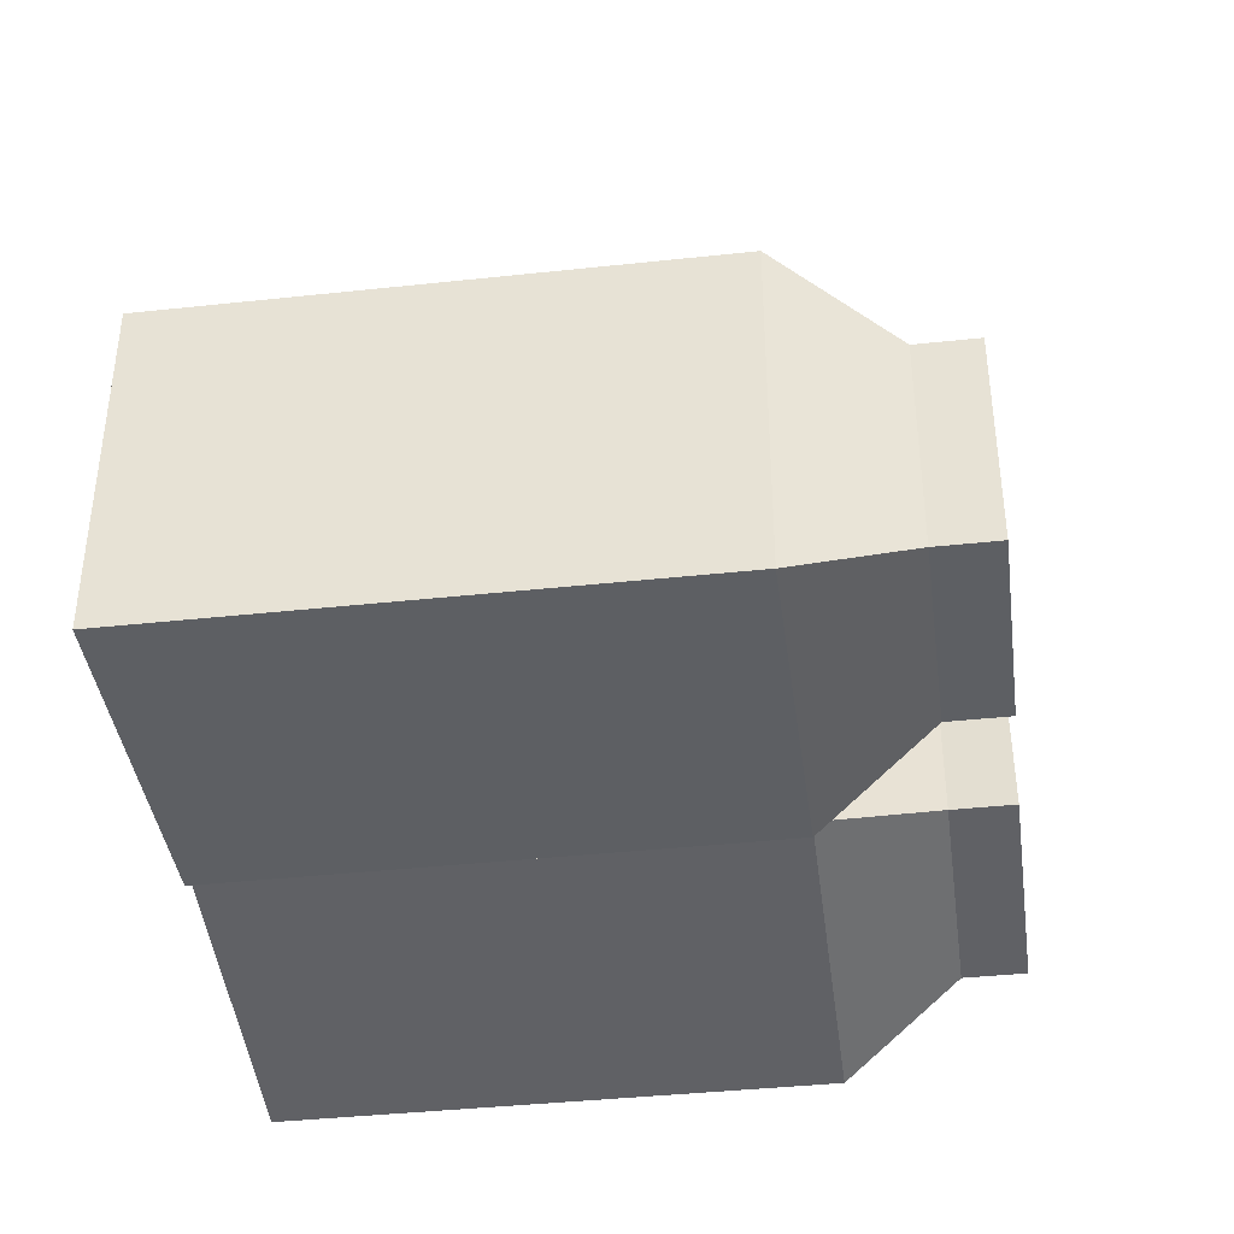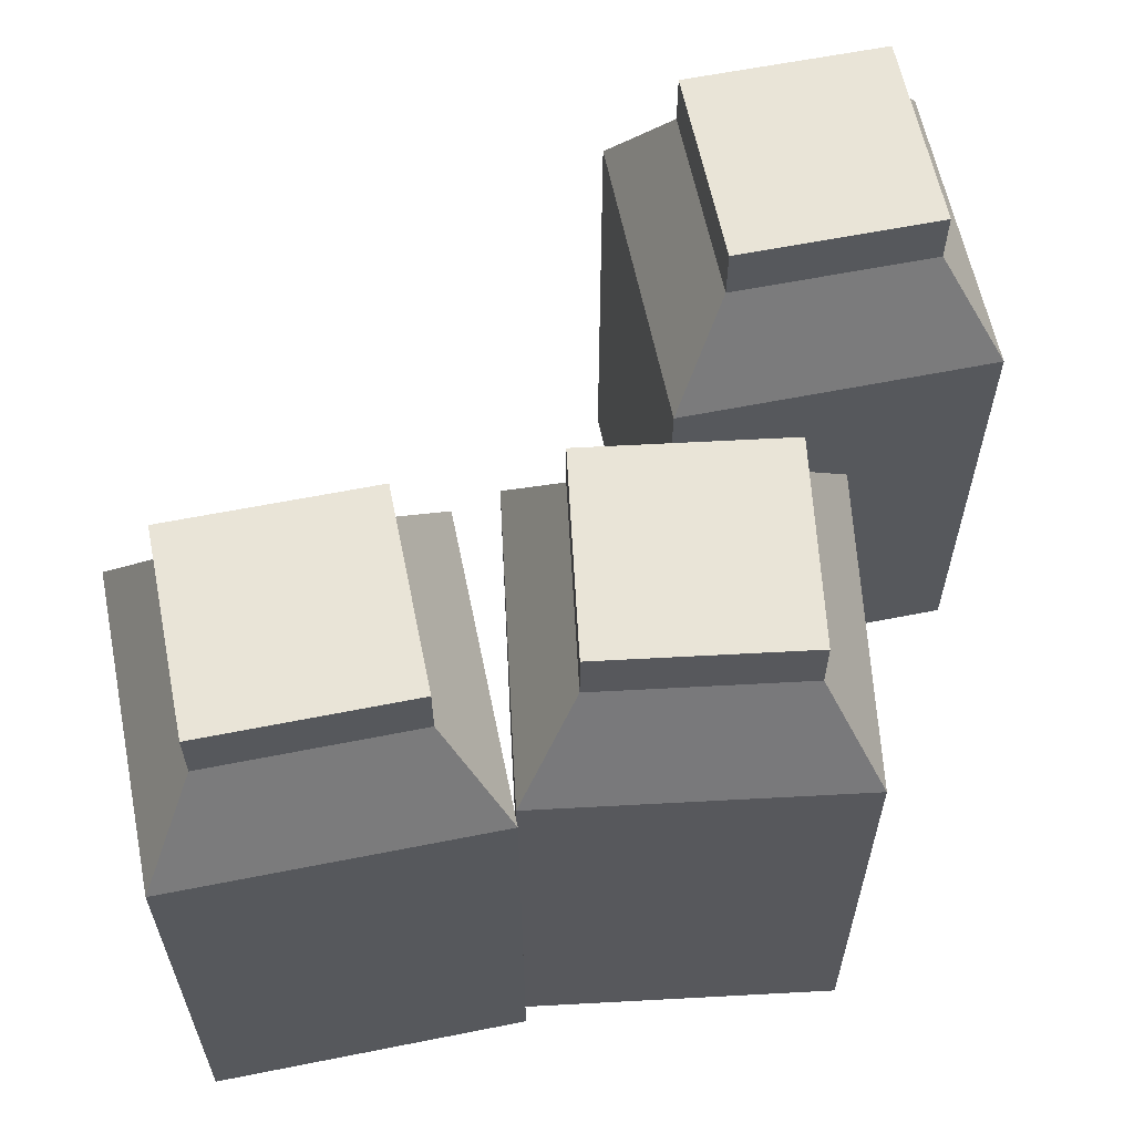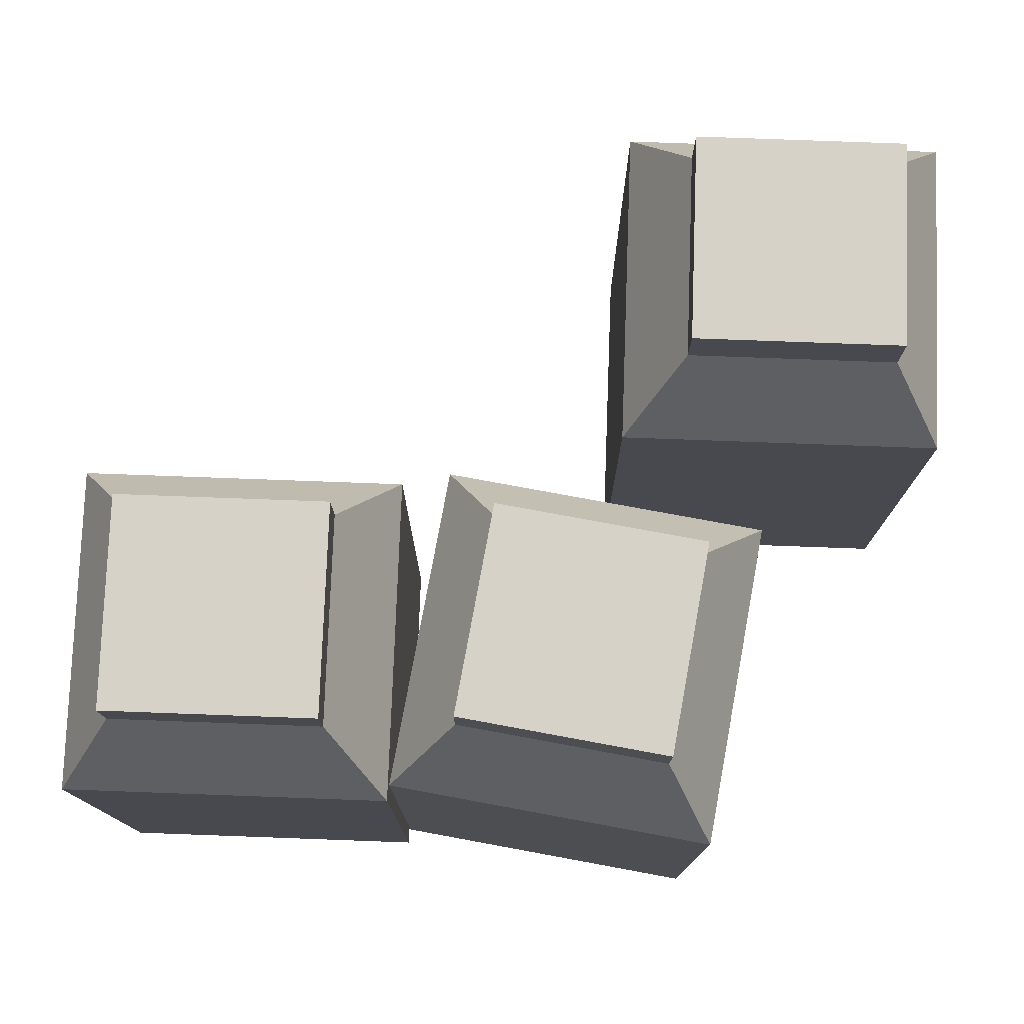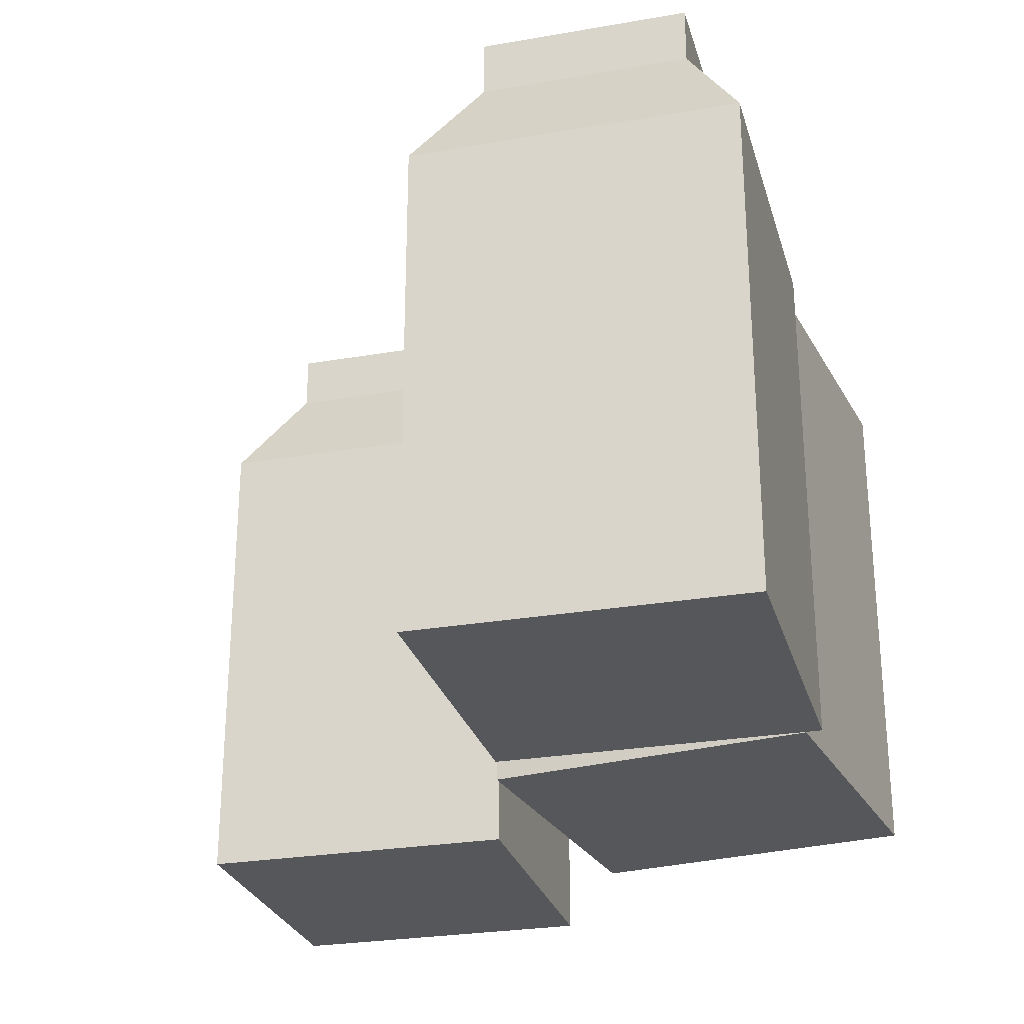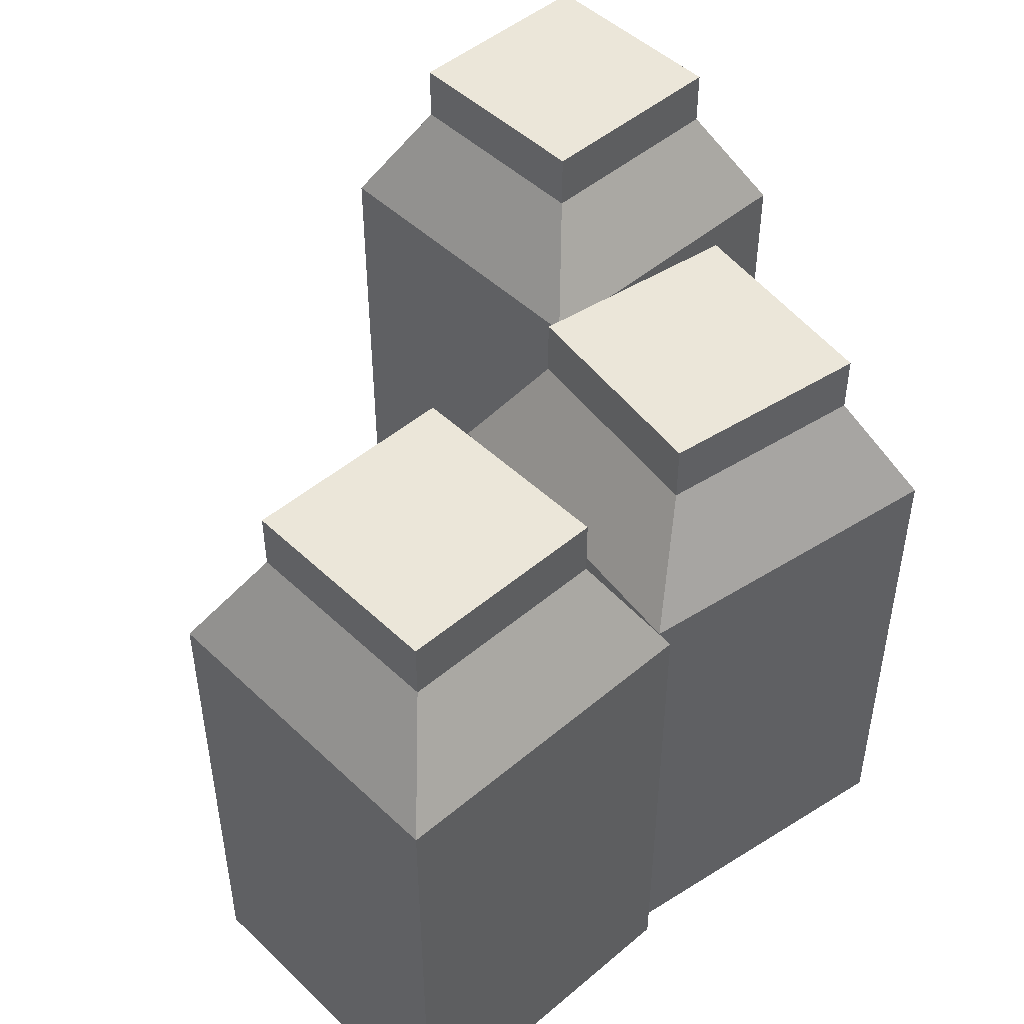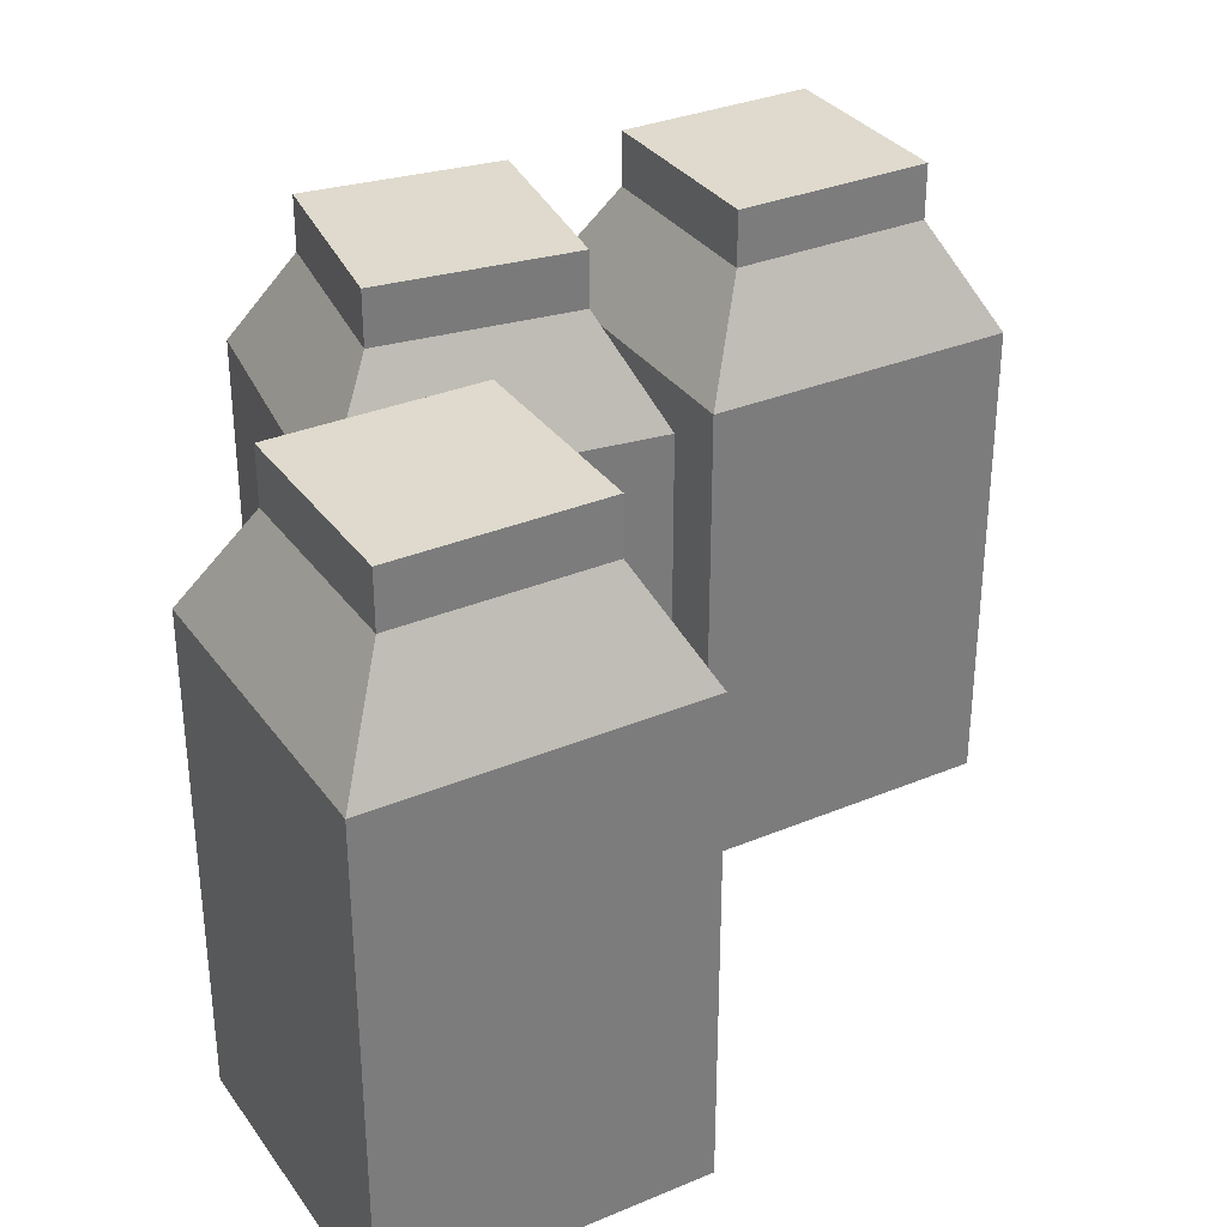
<metadata>
{"format":"obj","ext":"obj","renderer":"f3d","projection":"perspective","resolution":1024,"background":"white","views":[{"elev":-40.0,"azim":97.6,"up":"+Z"},{"elev":60.9,"azim":168.5,"up":"+Y"},{"elev":77.3,"azim":-177.9,"up":"+Y"},{"elev":-27.1,"azim":105.0,"up":"+Y"},{"elev":48.0,"azim":136.6,"up":"+Y"},{"elev":32.8,"azim":-30.0,"up":"+Y"}]}
</metadata>
<code>
v 0.3761 0 -0.291
v 0.09662 0 -0.291
v 0.3258 0.5773 -0.2407
v 0.1469 0.5773 -0.2407
v 0.3258 0.5773 -0.06178
v 0.1469 0.5773 -0.06178
v 0.3761 0 -0.0115
v 0.09662 0 -0.0115
v 0.3258 0.5279 -0.2407
v 0.1469 0.5279 -0.2407
v 0.1469 0.5279 -0.06178
v 0.3258 0.5279 -0.06178
v 0.3761 0.4352 -0.291
v 0.09662 0.4352 -0.291
v 0.09662 0.4352 -0.0115
v 0.3761 0.4352 -0.0115
v 0.3761 0.3658 -0.291
v 0.09662 0.3658 -0.291
v 0.09662 0.3658 -0.0115
v 0.3761 0.3658 -0.0115
v 0.2997 0.09998 -0.291
v 0.173 0.09998 -0.291
v 0.173 0.2659 -0.291
v 0.2997 0.2659 -0.291
v -0.09661 0 0.03851
v -0.3761 0 0.03851
v -0.1469 0.5773 0.08879
v -0.3258 0.5773 0.08879
v -0.1469 0.5773 0.2677
v -0.3258 0.5773 0.2677
v -0.09661 0 0.318
v -0.3761 0 0.318
v -0.1469 0.5279 0.08879
v -0.3258 0.5279 0.08879
v -0.3258 0.5279 0.2677
v -0.1469 0.5279 0.2677
v -0.09661 0.4352 0.03851
v -0.3761 0.4352 0.03851
v -0.3761 0.4352 0.318
v -0.09661 0.4352 0.318
v -0.09661 0.3658 0.03851
v -0.3761 0.3658 0.03851
v -0.3761 0.3658 0.318
v -0.09661 0.3658 0.318
v -0.173 0.09998 0.03851
v -0.2997 0.09998 0.03851
v -0.2997 0.2659 0.03851
v -0.173 0.2659 0.03851
v 0.09543 0 -0.2774
v -0.1811 0 -0.318
v 0.03838 0.5773 -0.2349
v -0.1386 0.5773 -0.2609
v 0.0124 0.5773 -0.05795
v -0.1646 0.5773 -0.08392
v 0.05485 0 -0.000891
v -0.2216 0 -0.04147
v 0.03838 0.5279 -0.2349
v -0.1386 0.5279 -0.2609
v -0.1646 0.5279 -0.08392
v 0.0124 0.5279 -0.05795
v 0.09543 0.4352 -0.2774
v -0.1811 0.4352 -0.318
v -0.2216 0.4352 -0.04147
v 0.05485 0.4352 -0.000891
v 0.09543 0.3658 -0.2774
v -0.1811 0.3658 -0.318
v -0.2216 0.3658 -0.04147
v 0.05485 0.3658 -0.000891
v 0.01987 0.09998 -0.2885
v -0.1055 0.09998 -0.3069
v -0.1055 0.2659 -0.3069
v 0.01987 0.2659 -0.2885
f 9 10 4 3
f 3 4 6 5
f 5 6 11 12
f 7 8 2 1
f 10 11 6 4
f 12 9 3 5
f 13 14 10 9
f 14 15 11 10
f 12 11 15 16
f 16 13 9 12
f 17 18 14 13
f 18 19 15 14
f 16 15 19 20
f 20 17 13 16
f 21 22 23 24
f 2 8 19 18
f 20 19 8 7
f 7 1 17 20
f 1 2 22 21
f 2 18 23 22
f 18 17 24 23
f 17 1 21 24
f 33 34 28 27
f 27 28 30 29
f 29 30 35 36
f 31 32 26 25
f 34 35 30 28
f 36 33 27 29
f 37 38 34 33
f 38 39 35 34
f 36 35 39 40
f 40 37 33 36
f 41 42 38 37
f 42 43 39 38
f 40 39 43 44
f 44 41 37 40
f 45 46 47 48
f 26 32 43 42
f 44 43 32 31
f 31 25 41 44
f 25 26 46 45
f 26 42 47 46
f 42 41 48 47
f 41 25 45 48
f 57 58 52 51
f 51 52 54 53
f 53 54 59 60
f 55 56 50 49
f 58 59 54 52
f 60 57 51 53
f 61 62 58 57
f 62 63 59 58
f 60 59 63 64
f 64 61 57 60
f 65 66 62 61
f 66 67 63 62
f 64 63 67 68
f 68 65 61 64
f 69 70 71 72
f 50 56 67 66
f 68 67 56 55
f 55 49 65 68
f 49 50 70 69
f 50 66 71 70
f 66 65 72 71
f 65 49 69 72

</code>
